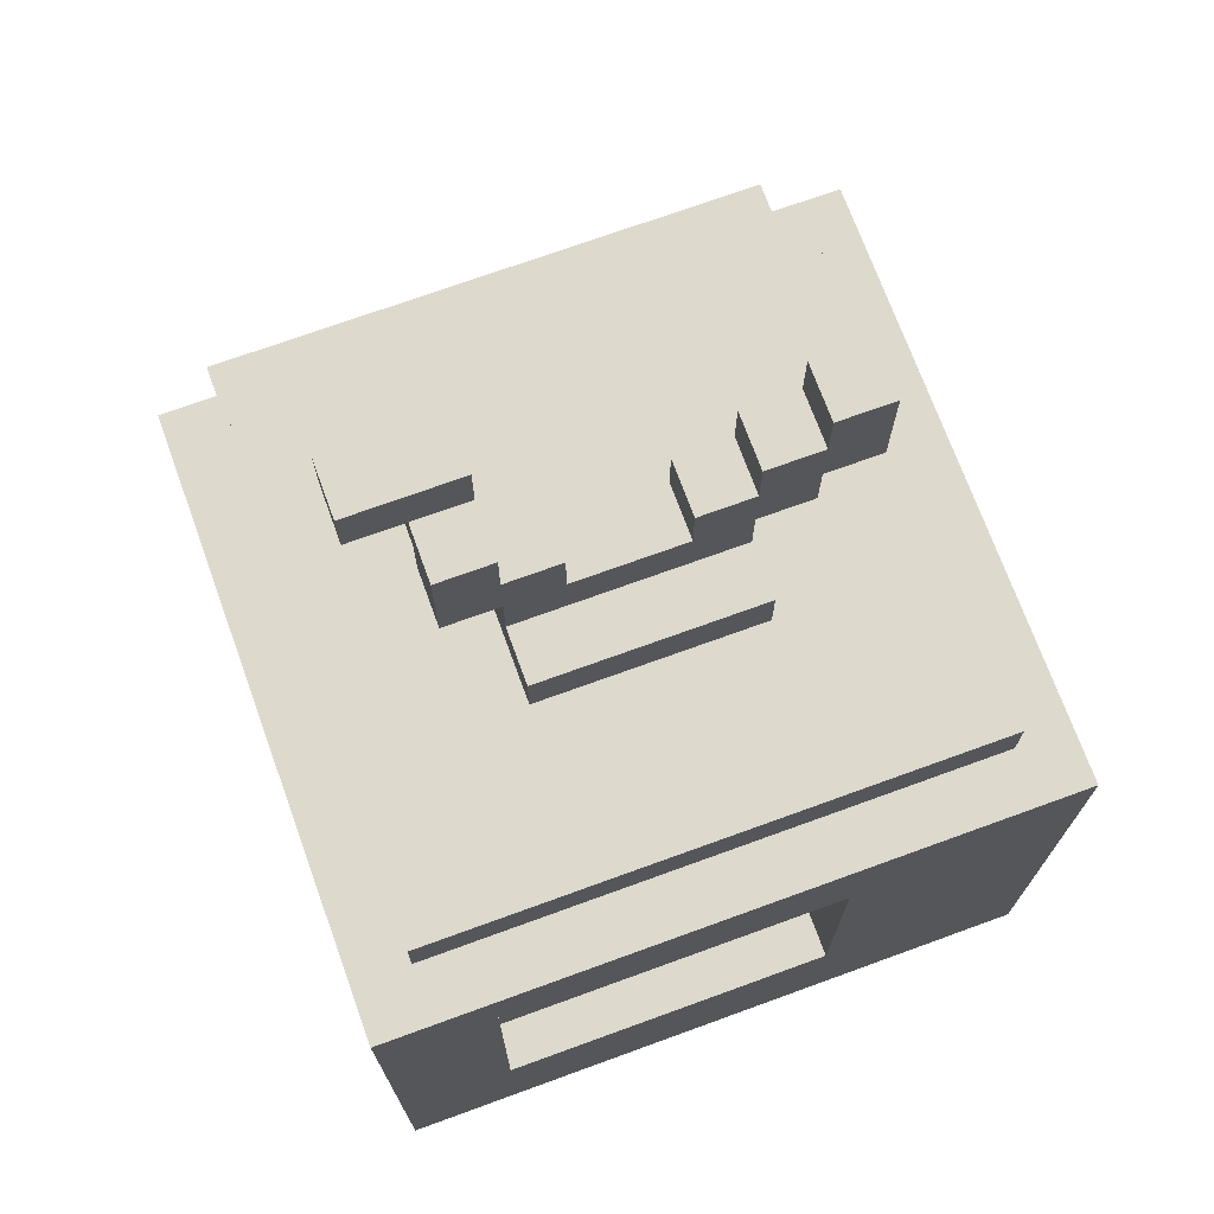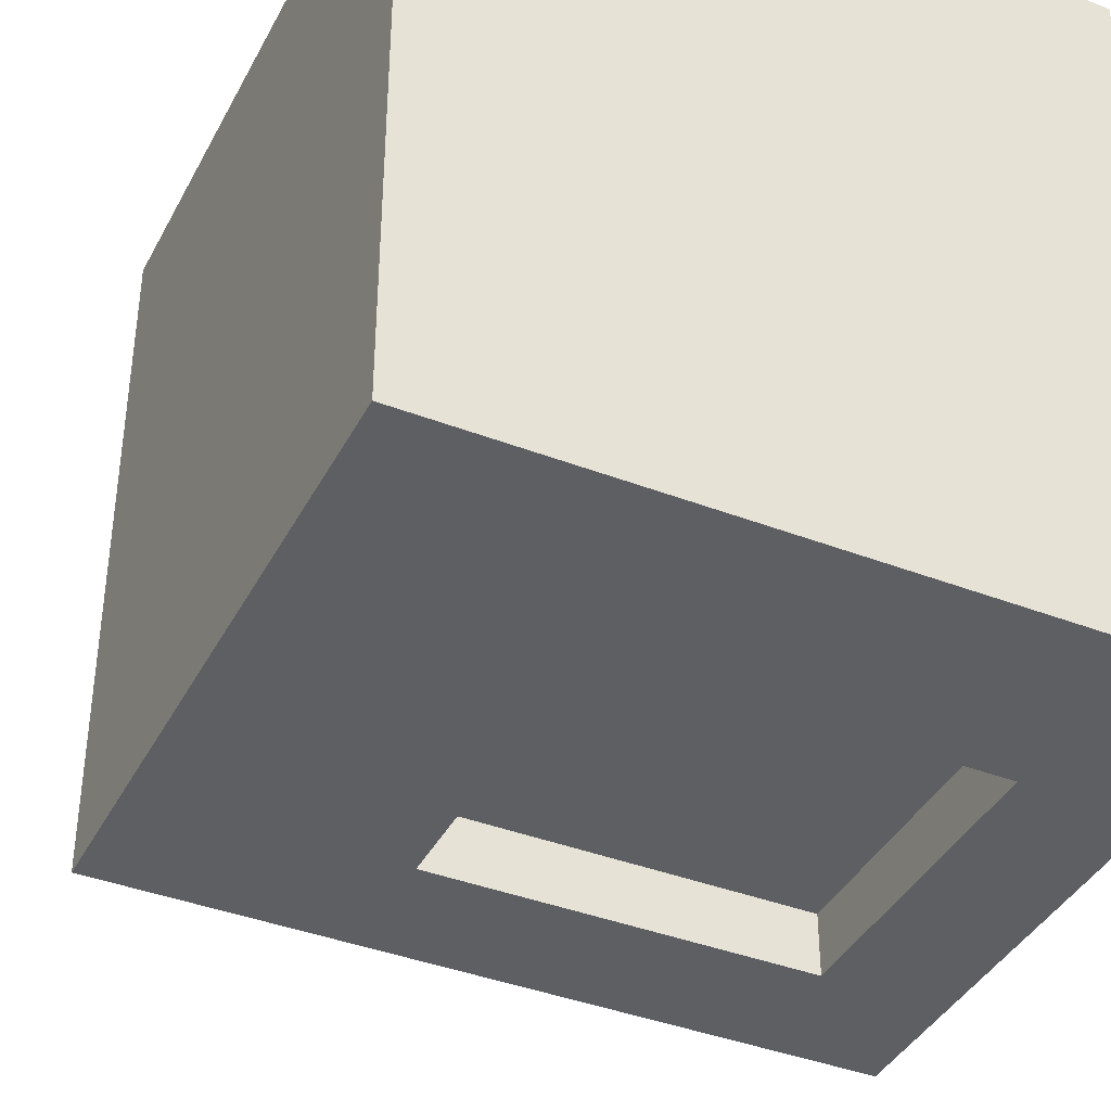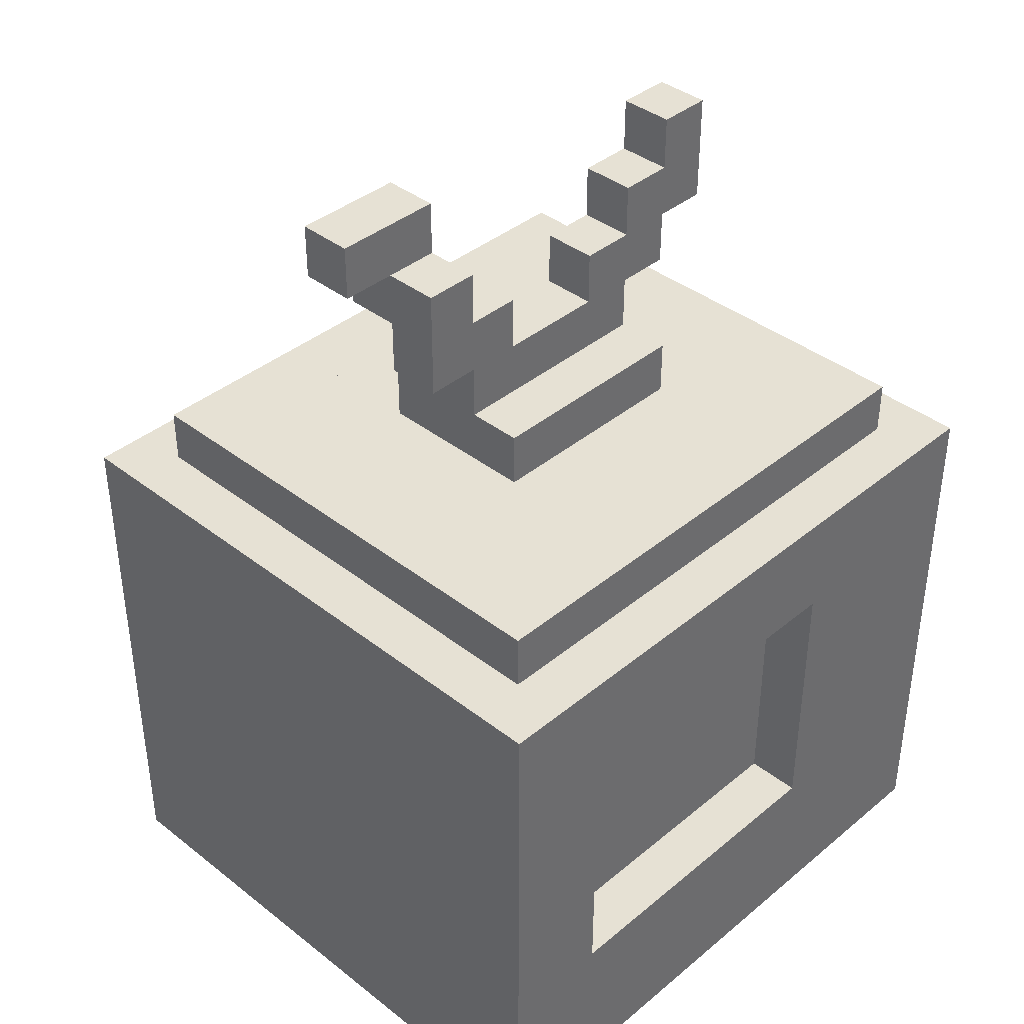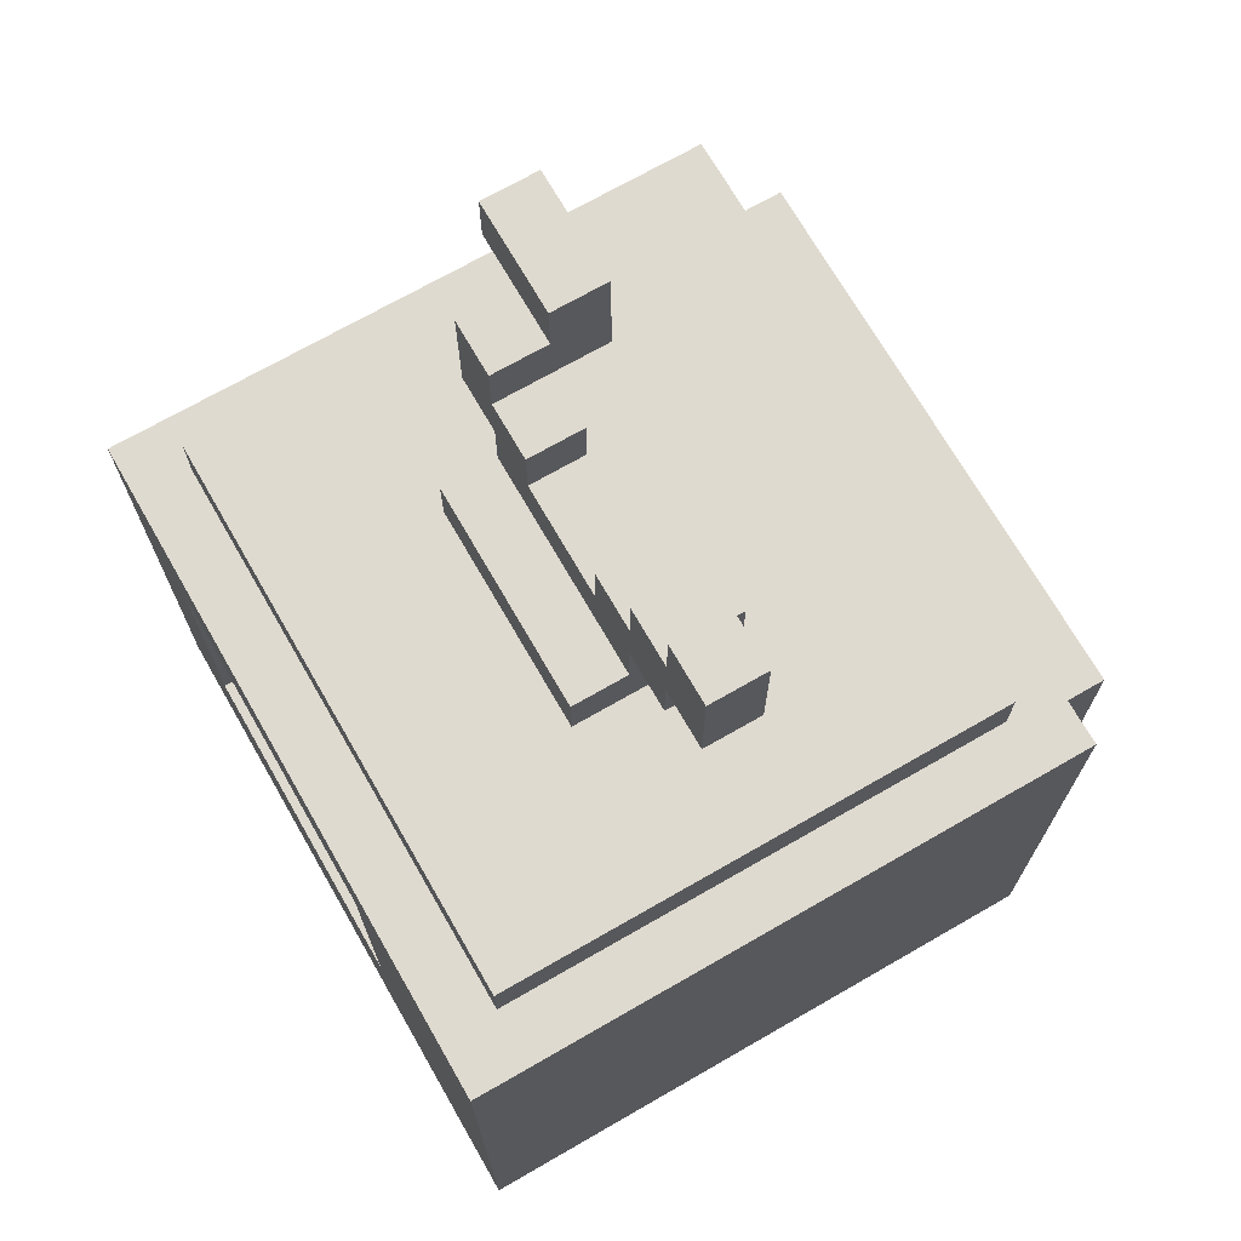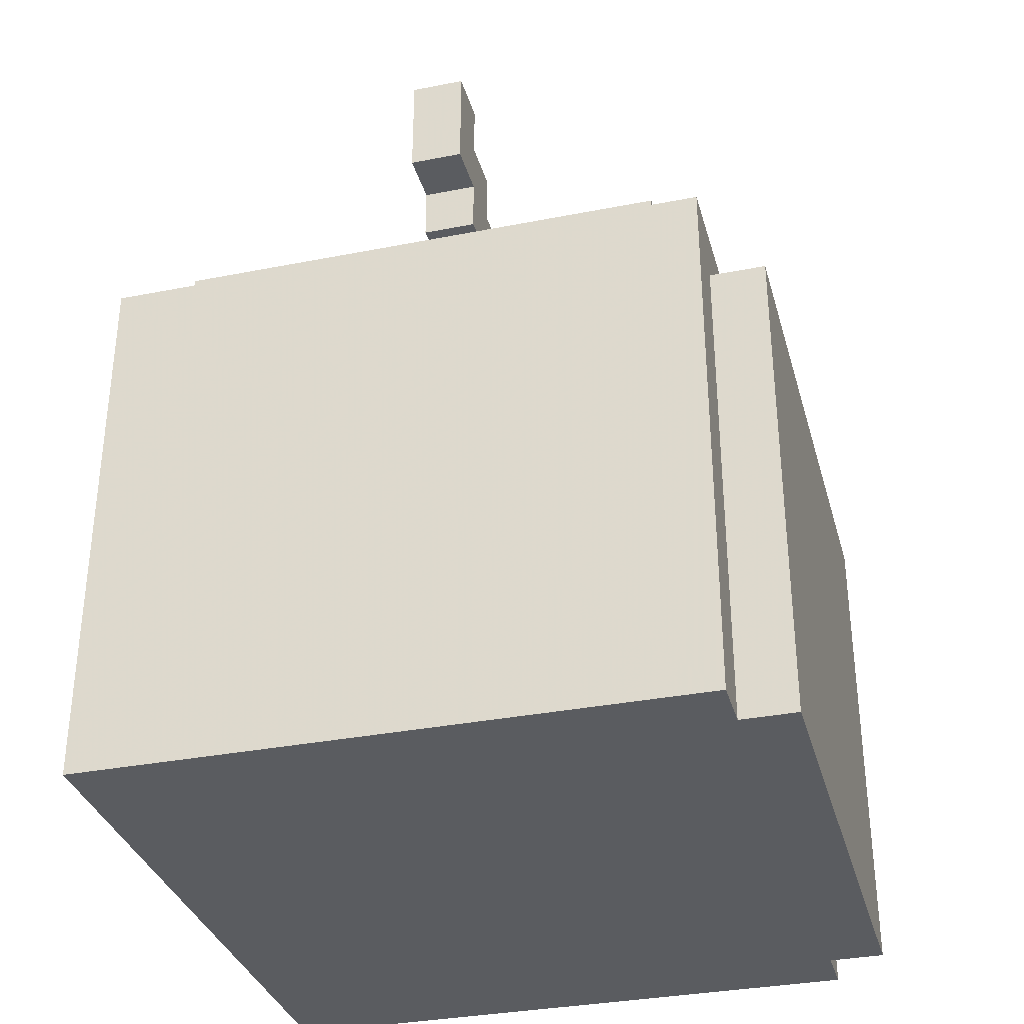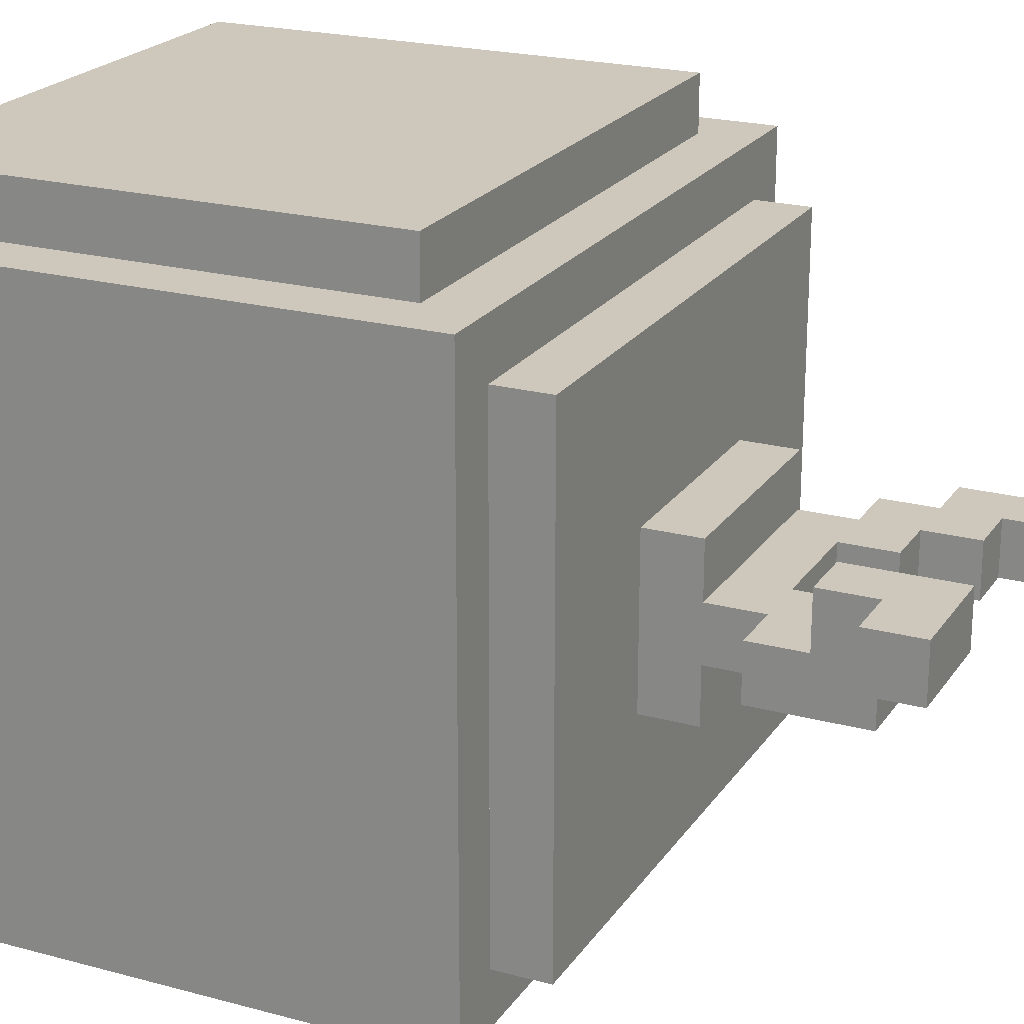
<metadata>
{"format":"obj","ext":"obj","renderer":"f3d","projection":"perspective","resolution":1024,"background":"white","views":[{"elev":71.9,"azim":160.0,"up":"+Y"},{"elev":-39.8,"azim":-25.5,"up":"+Z"},{"elev":39.2,"azim":134.2,"up":"+Y"},{"elev":70.9,"azim":-119.9,"up":"+Y"},{"elev":-33.7,"azim":-75.0,"up":"+Y"},{"elev":21.9,"azim":115.2,"up":"+Z"}]}
</metadata>
<code>
g TV 0_0_
v 0.375 0 -0.375
v -0.375 0 -0.375
v 0.375 0 0.3125
v -0.375 0 0.3125
v 0.375 0 -0.375
v 0.25 0 -0.375
v 0.375 0.625 -0.375
v 0.25 0.625 -0.375
v 0.375 0 -0.375
v 0.375 0 0.3125
v 0.375 0.625 -0.375
v 0.375 0.625 0.3125
v 0.375 0.625 -0.375
v 0.3125 0.625 -0.375
v 0.375 0.625 0.3125
v 0.3125 0.625 0.3125
v 0.375 0 0.3125
v 0.3125 0 0.3125
v 0.375 0.625 0.3125
v 0.3125 0.625 0.3125
v 0.25 0.1875 -0.375
v 0.25 0.1875 -0.3125
v 0.25 0.5 -0.375
v 0.25 0.5 -0.3125
v 0.3125 0.625 -0.375
v -0.375 0.625 -0.375
v 0.3125 0.625 -0.3125
v -0.375 0.625 -0.3125
v 0.3125 0.6875 -0.3125
v 0.125 0.6875 -0.3125
v 0.3125 0.6875 0.25
v 0.125 0.6875 0.25
v 0.3125 0.625 -0.3125
v -0.3125 0.625 -0.3125
v 0.3125 0.6875 -0.3125
v -0.3125 0.6875 -0.3125
v 0.3125 0.625 -0.3125
v 0.3125 0.625 0.25
v 0.3125 0.6875 -0.3125
v 0.3125 0.6875 0.25
v 0.3125 0.625 0.25
v -0.3125 0.625 0.25
v 0.3125 0.6875 0.25
v -0.3125 0.6875 0.25
v 0.3125 0.625 0.25
v -0.375 0.625 0.25
v 0.3125 0.625 0.3125
v -0.375 0.625 0.3125
v 0.3125 0.5625 0.3125
v -0.375 0.5625 0.3125
v 0.3125 0.625 0.3125
v -0.375 0.625 0.3125
v 0.3125 0 0.3125
v -0.3125 0 0.3125
v 0.3125 0 0.375
v -0.3125 0 0.375
v 0.3125 0 0.375
v -0.3125 0 0.375
v 0.3125 0.5625 0.375
v -0.3125 0.5625 0.375
v 0.3125 0 0.3125
v 0.3125 0 0.375
v 0.3125 0.5625 0.3125
v 0.3125 0.5625 0.375
v 0.3125 0.5625 0.3125
v -0.3125 0.5625 0.3125
v 0.3125 0.5625 0.375
v -0.3125 0.5625 0.375
v 0.25 0 -0.375
v -0.375 0 -0.375
v 0.25 0.1875 -0.375
v -0.375 0.1875 -0.375
v 0.25 0.1875 -0.375
v -0.125 0.1875 -0.375
v 0.25 0.1875 -0.3125
v -0.125 0.1875 -0.3125
v 0.25 0.5 -0.375
v -0.125 0.5 -0.375
v 0.25 0.5 -0.3125
v -0.125 0.5 -0.3125
v 0.25 0.5 -0.375
v -0.375 0.5 -0.375
v 0.25 0.625 -0.375
v -0.375 0.625 -0.375
v 0.25 0.1875 -0.3125
v -0.125 0.1875 -0.3125
v 0.25 0.5 -0.3125
v -0.125 0.5 -0.3125
v 0.25 1 0
v 0.125 1 0
v 0.25 1 0.0625
v 0.125 1 0.0625
v 0.25 0.9375 0
v 0.1875 0.9375 0
v 0.25 0.9375 0.0625
v 0.1875 0.9375 0.0625
v 0.25 0.9375 0
v 0.125 0.9375 0
v 0.25 1 0
v 0.125 1 0
v 0.25 0.9375 0.0625
v 0.125 0.9375 0.0625
v 0.25 1 0.0625
v 0.125 1 0.0625
v 0.25 0.9375 0
v 0.25 0.9375 0.0625
v 0.25 1 0
v 0.25 1 0.0625
v 0.1875 0.8125 -0.0625
v 0.125 0.8125 -0.0625
v 0.1875 0.8125 0
v 0.125 0.8125 0
v 0.1875 0.8125 -0.0625
v 0.125 0.8125 -0.0625
v 0.1875 0.9375 -0.0625
v 0.125 0.9375 -0.0625
v 0.1875 0.8125 0
v 0.0625 0.8125 0
v 0.1875 0.875 0
v 0.0625 0.875 0
v 0.1875 0.8125 -0.0625
v 0.1875 0.8125 0
v 0.1875 0.9375 -0.0625
v 0.1875 0.9375 0
v 0.1875 0.9375 -0.0625
v 0.125 0.9375 -0.0625
v 0.1875 0.9375 0
v 0.125 0.9375 0
v 0.125 0.875 -0.0625
v 0.125 0.875 0.0625
v 0.125 0.9375 -0.0625
v 0.125 0.9375 0.0625
v 0.1875 0.875 0
v 0.125 0.875 0
v 0.1875 0.875 0.0625
v 0.125 0.875 0.0625
v 0.1875 0.875 0.0625
v 0.125 0.875 0.0625
v 0.1875 0.9375 0.0625
v 0.125 0.9375 0.0625
v 0.1875 0.875 0
v 0.1875 0.875 0.0625
v 0.1875 0.9375 0
v 0.1875 0.9375 0.0625
v 0.125 0.9375 0
v 0.125 0.9375 0.0625
v 0.125 1 0
v 0.125 1 0.0625
v 0.125 0.6875 -0.3125
v -0.3125 0.6875 -0.3125
v 0.125 0.6875 -0.125
v -0.3125 0.6875 -0.125
v 0.125 0.75 -0.125
v -0.125 0.75 -0.125
v 0.125 0.75 -0.0625
v -0.125 0.75 -0.0625
v 0.125 0.6875 -0.125
v -0.125 0.6875 -0.125
v 0.125 0.75 -0.125
v -0.125 0.75 -0.125
v 0.125 0.6875 -0.125
v 0.125 0.6875 0.0625
v 0.125 0.75 -0.125
v 0.125 0.75 0.0625
v 0.125 0.75 -0.0625
v 0.0625 0.75 -0.0625
v 0.125 0.875 -0.0625
v 0.0625 0.875 -0.0625
v 0.125 0.75 0
v -0.125 0.75 0
v 0.125 0.8125 0
v -0.125 0.8125 0
v 0.125 0.75 -0.0625
v 0.125 0.75 0
v 0.125 0.8125 -0.0625
v 0.125 0.8125 0
v 0.125 0.875 -0.0625
v 0.0625 0.875 -0.0625
v 0.125 0.875 0
v 0.0625 0.875 0
v 0.0625 0.8125 -0.0625
v 0.0625 0.8125 0
v 0.0625 0.875 -0.0625
v 0.0625 0.875 0
v 0.125 0.75 0
v -0.125 0.75 0
v 0.125 0.75 0.0625
v -0.125 0.75 0.0625
v 0.125 0.6875 0.0625
v -0.125 0.6875 0.0625
v 0.125 0.75 0.0625
v -0.125 0.75 0.0625
v 0.125 0.6875 0.0625
v -0.3125 0.6875 0.0625
v 0.125 0.6875 0.25
v -0.3125 0.6875 0.25
v 0.0625 0.8125 -0.0625
v -0.0625 0.8125 -0.0625
v 0.0625 0.8125 0
v -0.0625 0.8125 0
v 0.0625 0.75 -0.0625
v -0.125 0.75 -0.0625
v 0.0625 0.8125 -0.0625
v -0.125 0.8125 -0.0625
v -0.125 0.6875 -0.125
v -0.125 0.6875 0.0625
v -0.125 0.75 -0.125
v -0.125 0.75 0.0625
v -0.125 0.75 -0.0625
v -0.125 0.75 0
v -0.125 0.8125 -0.0625
v -0.125 0.8125 0
v -0.0625 0.875 -0.0625
v -0.125 0.875 -0.0625
v -0.0625 0.875 0
v -0.125 0.875 0
v -0.0625 0.8125 -0.0625
v -0.1875 0.8125 -0.0625
v -0.0625 0.875 -0.0625
v -0.1875 0.875 -0.0625
v -0.0625 0.8125 0
v -0.1875 0.8125 0
v -0.0625 0.875 0
v -0.1875 0.875 0
v -0.0625 0.8125 -0.0625
v -0.0625 0.8125 0
v -0.0625 0.875 -0.0625
v -0.0625 0.875 0
v -0.125 0.1875 -0.375
v -0.375 0.1875 -0.375
v -0.125 0.5 -0.375
v -0.375 0.5 -0.375
v -0.125 0.1875 -0.375
v -0.125 0.1875 -0.3125
v -0.125 0.5 -0.375
v -0.125 0.5 -0.3125
v -0.125 0.6875 -0.125
v -0.3125 0.6875 -0.125
v -0.125 0.6875 0.0625
v -0.3125 0.6875 0.0625
v -0.125 0.8125 -0.0625
v -0.1875 0.8125 -0.0625
v -0.125 0.8125 0
v -0.1875 0.8125 0
v -0.1875 0.8125 -0.0625
v -0.1875 0.8125 0
v -0.1875 0.875 -0.0625
v -0.1875 0.875 0
v -0.125 0.9375 -0.0625
v -0.1875 0.9375 -0.0625
v -0.125 0.9375 0
v -0.1875 0.9375 0
v -0.125 0.875 -0.0625
v -0.25 0.875 -0.0625
v -0.125 0.9375 -0.0625
v -0.25 0.9375 -0.0625
v -0.125 0.875 0
v -0.25 0.875 0
v -0.125 0.9375 0
v -0.25 0.9375 0
v -0.125 0.875 -0.0625
v -0.125 0.875 0
v -0.125 0.9375 -0.0625
v -0.125 0.9375 0
v -0.1875 0.875 -0.0625
v -0.25 0.875 -0.0625
v -0.1875 0.875 0
v -0.25 0.875 0
v -0.25 0.875 -0.0625
v -0.25 0.875 0
v -0.25 1 -0.0625
v -0.25 1 0
v -0.1875 1 -0.0625
v -0.25 1 -0.0625
v -0.1875 1 0
v -0.25 1 0
v -0.1875 0.9375 -0.0625
v -0.25 0.9375 -0.0625
v -0.1875 1 -0.0625
v -0.25 1 -0.0625
v -0.1875 0.9375 0
v -0.25 0.9375 0
v -0.1875 1 0
v -0.25 1 0
v -0.1875 0.9375 -0.0625
v -0.1875 0.9375 0
v -0.1875 1 -0.0625
v -0.1875 1 0
v -0.3125 0.625 -0.3125
v -0.3125 0.625 0.25
v -0.3125 0.6875 -0.3125
v -0.3125 0.6875 0.25
v -0.3125 0 0.3125
v -0.3125 0 0.375
v -0.3125 0.5625 0.3125
v -0.3125 0.5625 0.375
v -0.375 0 -0.375
v -0.375 0 0.3125
v -0.375 0.625 -0.375
v -0.375 0.625 0.3125
v -0.3125 0.625 -0.3125
v -0.375 0.625 -0.3125
v -0.3125 0.625 0.25
v -0.375 0.625 0.25
v -0.3125 0 0.3125
v -0.375 0 0.3125
v -0.3125 0.5625 0.3125
v -0.375 0.5625 0.3125
f 2 1 3
f 2 3 4
f 5 6 7
f 7 6 8
f 10 9 11
f 10 11 12
f 13 14 15
f 15 14 16
f 18 17 19
f 18 19 20
f 21 22 23
f 23 22 24
f 25 26 27
f 27 26 28
f 29 30 31
f 31 30 32
f 33 34 35
f 35 34 36
f 38 37 39
f 38 39 40
f 42 41 43
f 42 43 44
f 45 46 47
f 47 46 48
f 50 49 51
f 50 51 52
f 54 53 55
f 54 55 56
f 58 57 59
f 58 59 60
f 62 61 63
f 62 63 64
f 65 66 67
f 67 66 68
f 69 70 71
f 71 70 72
f 73 74 75
f 75 74 76
f 78 77 79
f 78 79 80
f 81 82 83
f 83 82 84
f 85 86 87
f 87 86 88
f 89 90 91
f 91 90 92
f 94 93 95
f 94 95 96
f 97 98 99
f 99 98 100
f 102 101 103
f 102 103 104
f 106 105 107
f 106 107 108
f 110 109 111
f 110 111 112
f 113 114 115
f 115 114 116
f 118 117 119
f 118 119 120
f 122 121 123
f 122 123 124
f 125 126 127
f 127 126 128
f 129 130 131
f 131 130 132
f 134 133 135
f 134 135 136
f 138 137 139
f 138 139 140
f 142 141 143
f 142 143 144
f 145 146 147
f 147 146 148
f 149 150 151
f 151 150 152
f 153 154 155
f 155 154 156
f 157 158 159
f 159 158 160
f 162 161 163
f 162 163 164
f 165 166 167
f 167 166 168
f 170 169 171
f 170 171 172
f 174 173 175
f 174 175 176
f 177 178 179
f 179 178 180
f 181 182 183
f 183 182 184
f 185 186 187
f 187 186 188
f 190 189 191
f 190 191 192
f 193 194 195
f 195 194 196
f 197 198 199
f 199 198 200
f 201 202 203
f 203 202 204
f 205 206 207
f 207 206 208
f 209 210 211
f 211 210 212
f 213 214 215
f 215 214 216
f 217 218 219
f 219 218 220
f 222 221 223
f 222 223 224
f 226 225 227
f 226 227 228
f 229 230 231
f 231 230 232
f 234 233 235
f 234 235 236
f 237 238 239
f 239 238 240
f 242 241 243
f 242 243 244
f 245 246 247
f 247 246 248
f 249 250 251
f 251 250 252
f 253 254 255
f 255 254 256
f 258 257 259
f 258 259 260
f 262 261 263
f 262 263 264
f 266 265 267
f 266 267 268
f 269 270 271
f 271 270 272
f 273 274 275
f 275 274 276
f 277 278 279
f 279 278 280
f 282 281 283
f 282 283 284
f 286 285 287
f 286 287 288
f 289 290 291
f 291 290 292
f 293 294 295
f 295 294 296
f 297 298 299
f 299 298 300
f 301 302 303
f 303 302 304
f 306 305 307
f 306 307 308

</code>
